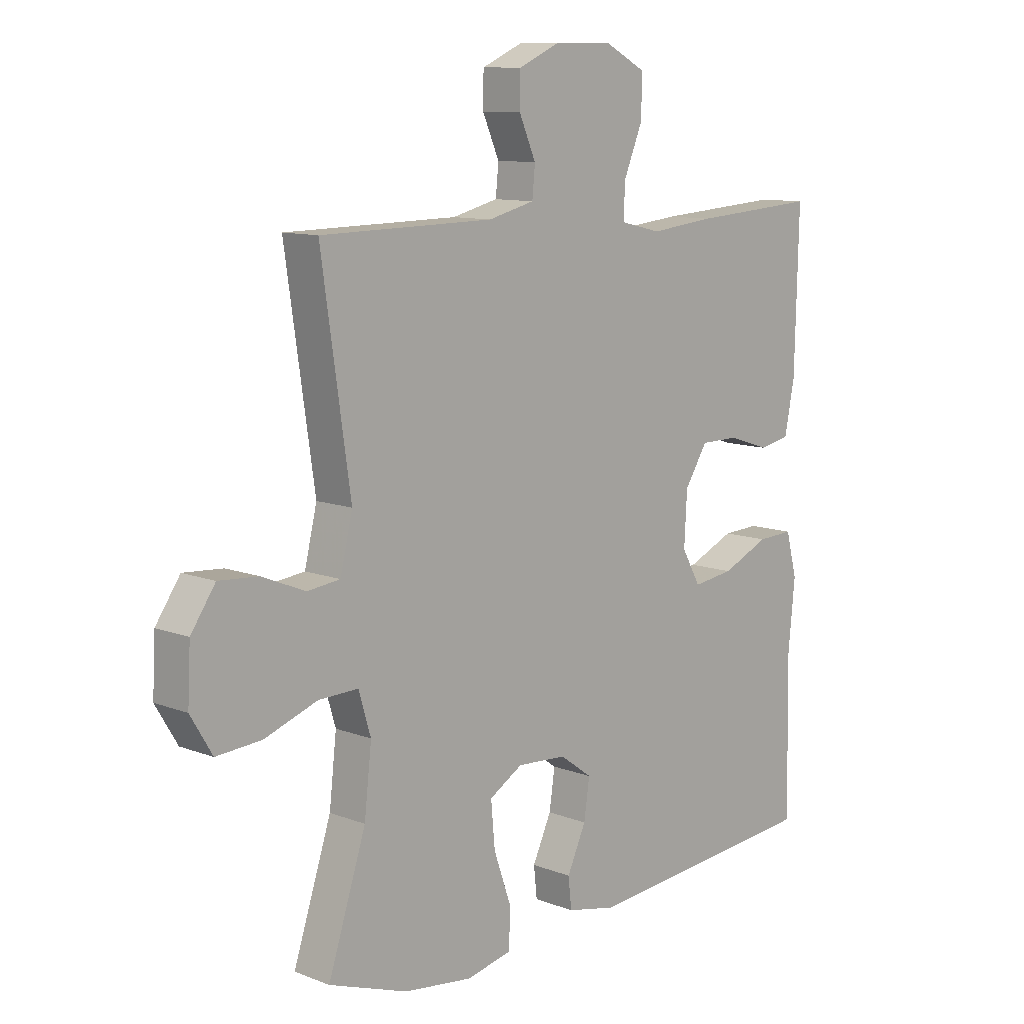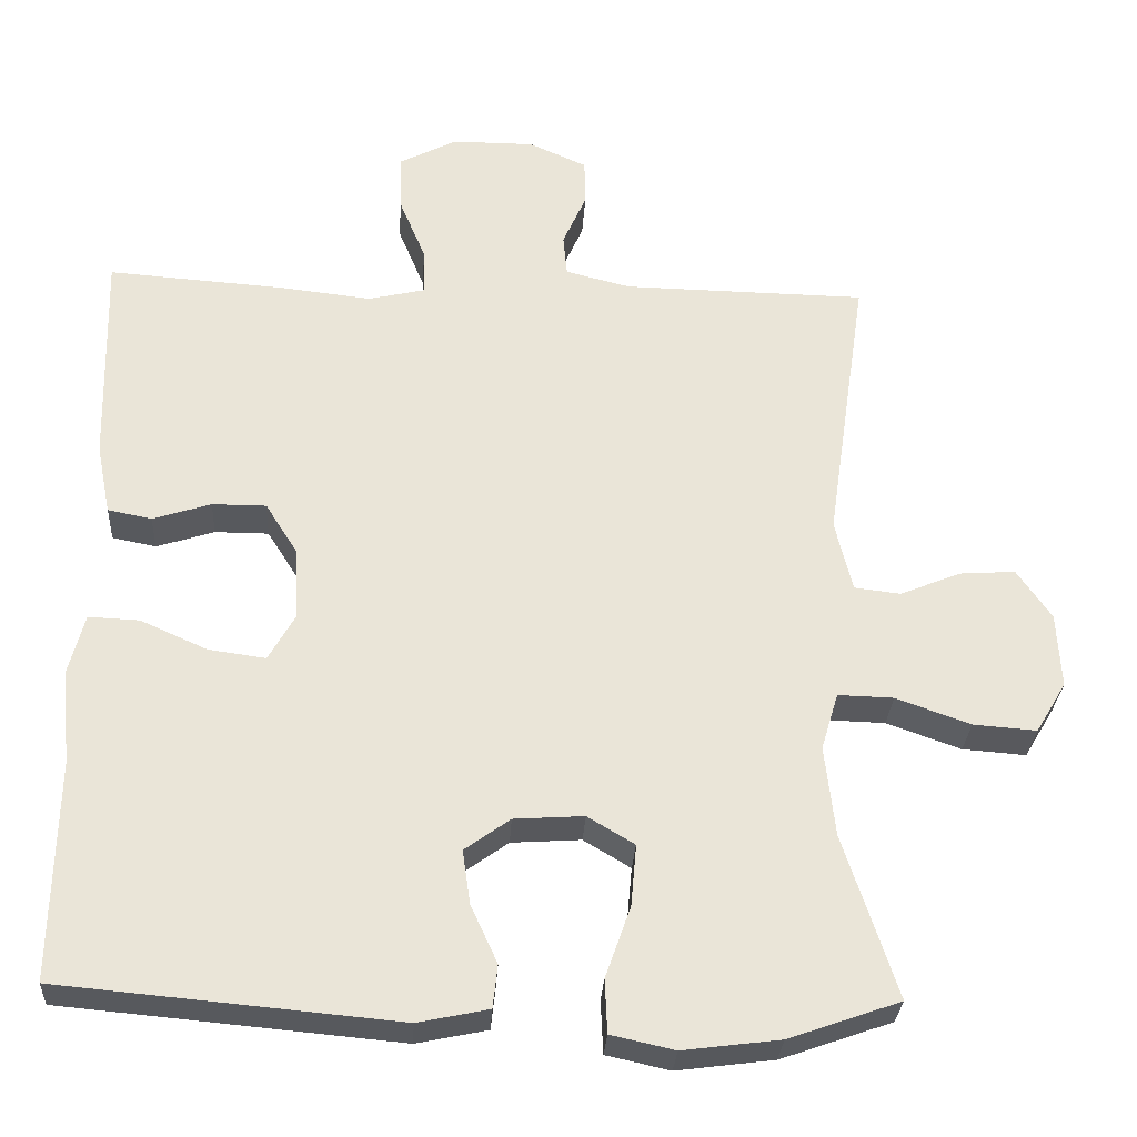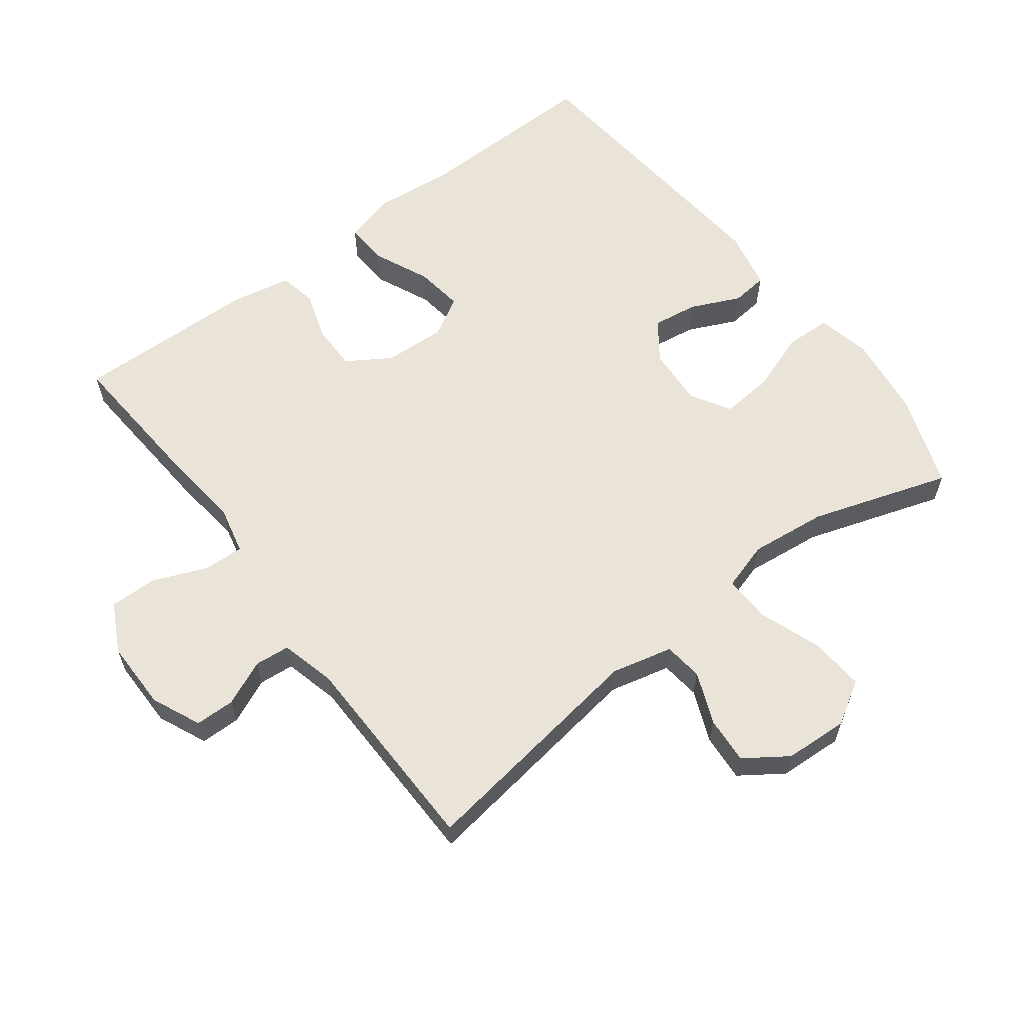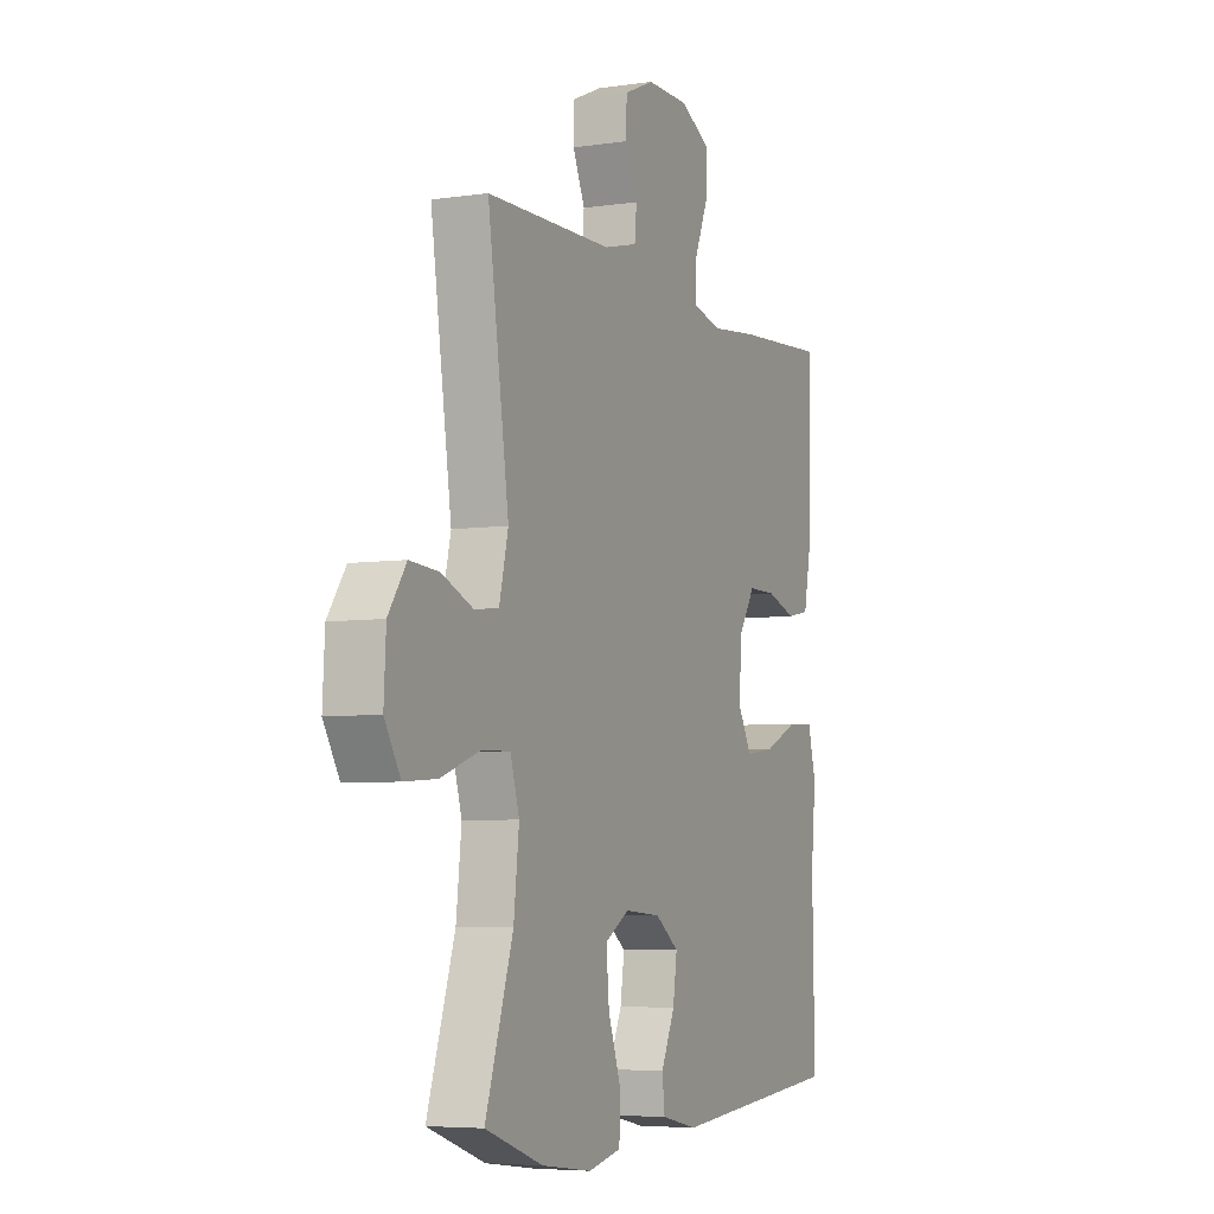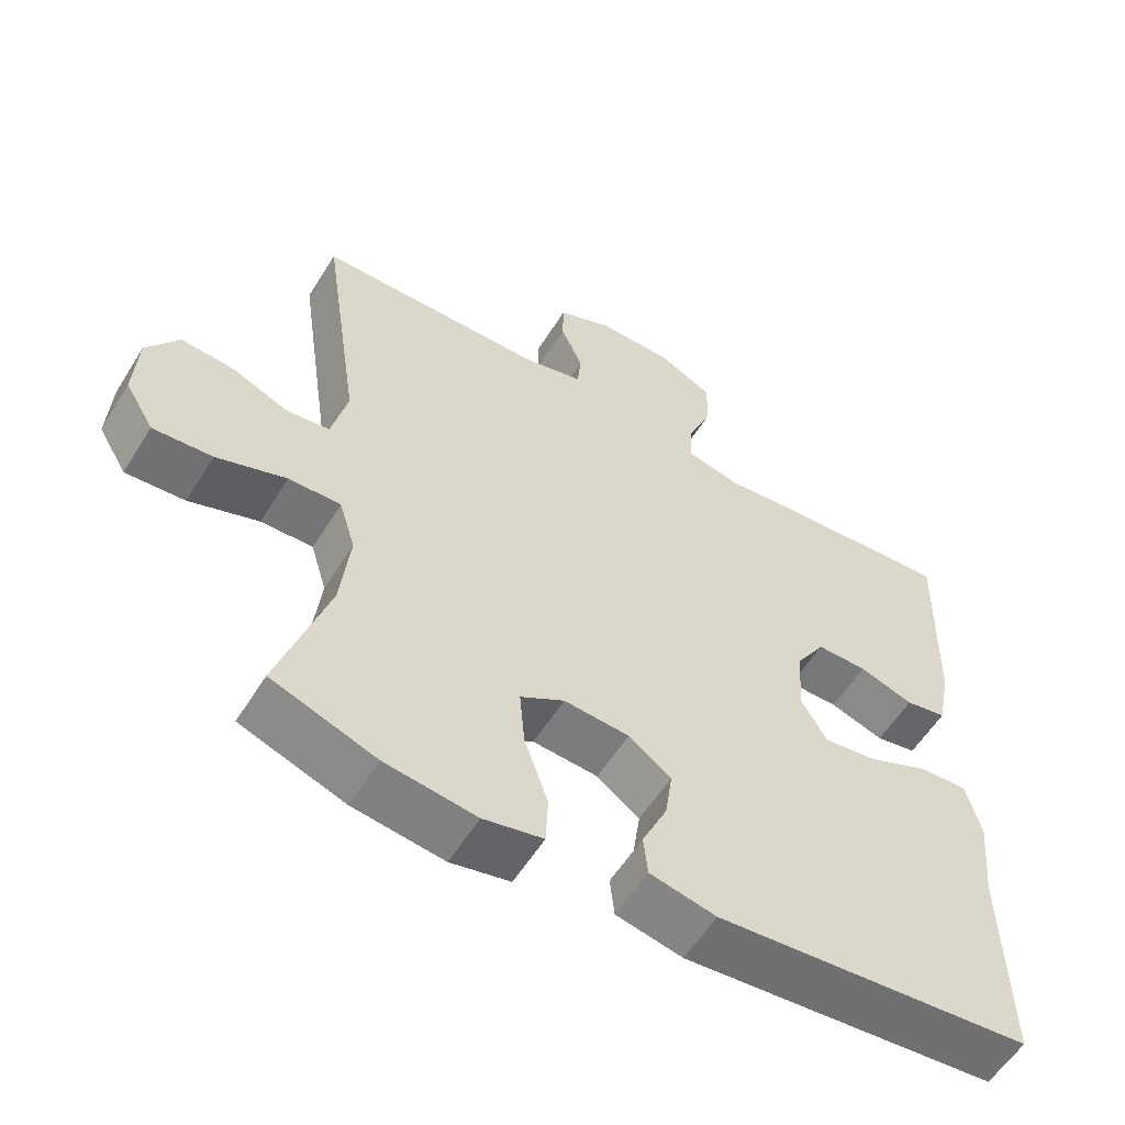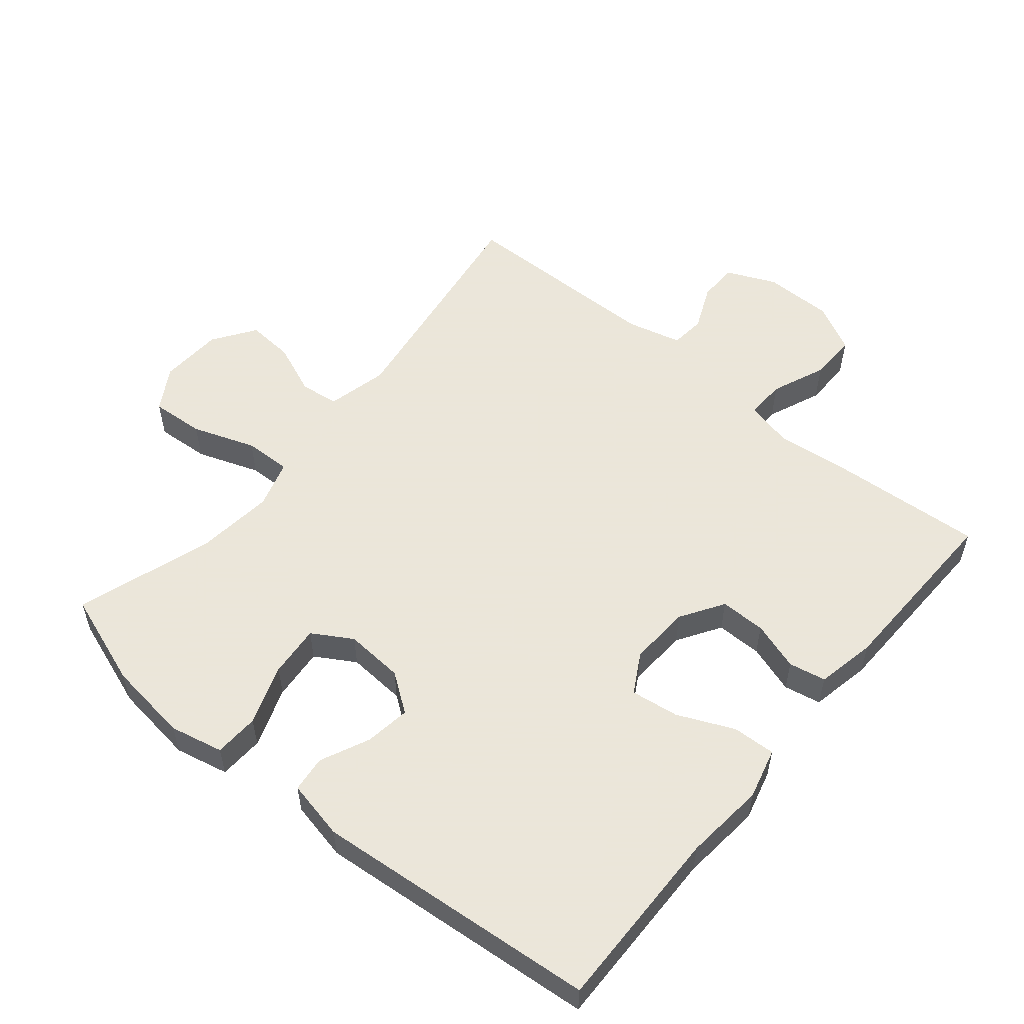
<metadata>
{"format":"obj","ext":"obj","renderer":"f3d","projection":"perspective","resolution":1024,"background":"white","views":[{"elev":10.6,"azim":133.8,"up":"+Z"},{"elev":-29.6,"azim":-3.3,"up":"+Z"},{"elev":60.9,"azim":52.8,"up":"+Y"},{"elev":-5.8,"azim":114.3,"up":"+Z"},{"elev":-57.3,"azim":148.4,"up":"+Z"},{"elev":55.0,"azim":-140.3,"up":"+Y"}]}
</metadata>
<code>
v 0.5 0.07 -0.5
v 0.358 0.07 -0.55
v 0.234 0.07 -0.566
v 0.153 0.07 -0.548
v 0.15 0.07 -0.48
v 0.182 0.07 -0.389
v 0.189 0.07 -0.31
v 0.129 0.07 -0.274
v 0.04 0.07 -0.28
v -0.018 0.07 -0.322
v -0.008 0.07 -0.391
v 0.026 0.07 -0.465
v 0.02 0.07 -0.52
v -0.07 0.07 -0.539
v -0.5 0.07 -0.5
v -0.495 0.07 -0.22
v -0.507 0.07 -0.098
v -0.487 0.07 -0.021
v -0.422 0.07 -0.024
v -0.337 0.07 -0.062
v -0.264 0.07 -0.072
v -0.23 0.07 -0.012
v -0.235 0.07 0.081
v -0.276 0.07 0.146
v -0.345 0.07 0.146
v -0.419 0.07 0.122
v -0.475 0.07 0.133
v -0.493 0.07 0.223
v -0.5 0.07 0.5
v -0.274 0.07 0.484
v -0.158 0.07 0.471
v -0.085 0.07 0.488
v -0.087 0.07 0.548
v -0.121 0.07 0.63
v -0.122 0.07 0.702
v -0.049 0.07 0.74
v 0.056 0.07 0.74
v 0.13 0.07 0.707
v 0.131 0.07 0.647
v 0.101 0.07 0.579
v 0.106 0.07 0.526
v 0.189 0.07 0.505
v 0.5 0.07 0.5
v 0.448 0.07 0.143
v 0.47 0.07 0.051
v 0.529 0.07 0.044
v 0.607 0.07 0.076
v 0.678 0.07 0.081
v 0.722 0.07 0.017
v 0.727 0.07 -0.079
v 0.688 0.07 -0.144
v 0.607 0.07 -0.138
v 0.512 0.07 -0.104
v 0.441 0.07 -0.102
v 0.419 0.07 -0.175
v 0.432 0.07 -0.291
v 0.5 0 -0.5
v 0.358 0 -0.55
v 0.234 0 -0.566
v 0.153 0 -0.548
v 0.15 0 -0.48
v 0.182 0 -0.389
v 0.189 0 -0.31
v 0.129 0 -0.274
v 0.04 0 -0.28
v -0.018 0 -0.322
v -0.008 0 -0.391
v 0.026 0 -0.465
v 0.02 0 -0.52
v -0.07 0 -0.539
v -0.5 0 -0.5
v -0.495 0 -0.22
v -0.507 0 -0.098
v -0.487 0 -0.021
v -0.422 0 -0.024
v -0.337 0 -0.062
v -0.264 0 -0.072
v -0.23 0 -0.012
v -0.235 0 0.081
v -0.276 0 0.146
v -0.345 0 0.146
v -0.419 0 0.122
v -0.475 0 0.133
v -0.493 0 0.223
v -0.5 0 0.5
v -0.274 0 0.484
v -0.158 0 0.471
v -0.085 0 0.488
v -0.087 0 0.548
v -0.121 0 0.63
v -0.122 0 0.702
v -0.049 0 0.74
v 0.056 0 0.74
v 0.13 0 0.707
v 0.131 0 0.647
v 0.101 0 0.579
v 0.106 0 0.526
v 0.189 0 0.505
v 0.5 0 0.5
v 0.448 0 0.143
v 0.47 0 0.051
v 0.529 0 0.044
v 0.607 0 0.076
v 0.678 0 0.081
v 0.722 0 0.017
v 0.727 0 -0.079
v 0.688 0 -0.144
v 0.607 0 -0.138
v 0.512 0 -0.104
v 0.441 0 -0.102
v 0.419 0 -0.175
v 0.432 0 -0.291
f 50 51 52 53
f 50 53 54
f 49 50 54
f 46 47 48 49
f 45 46 49 54
f 44 45 54 55
f 42 43 44
f 41 42 44 55
f 37 38 39 40
f 37 40 41
f 36 37 41
f 33 34 35 36
f 32 33 36 41
f 31 32 41 55
f 25 26 27 28
f 24 25 28 29
f 17 18 19 20
f 16 17 20 21
f 15 16 21
f 14 15 21 22
f 11 12 13 14
f 10 11 14 22
f 3 4 5 6
f 3 6 7
f 56 1 2 3
f 56 3 7
f 55 56 7 8
f 31 55 8 9
f 24 29 30 31
f 23 24 31 9
f 9 10 22 23
f 109 108 107 106
f 110 109 106
f 110 106 105
f 105 104 103 102
f 110 105 102 101
f 111 110 101 100
f 100 99 98
f 111 100 98 97
f 96 95 94 93
f 97 96 93
f 97 93 92
f 92 91 90 89
f 97 92 89 88
f 111 97 88 87
f 84 83 82 81
f 85 84 81 80
f 76 75 74 73
f 77 76 73 72
f 77 72 71
f 78 77 71 70
f 70 69 68 67
f 78 70 67 66
f 62 61 60 59
f 63 62 59
f 59 58 57 112
f 63 59 112
f 64 63 112 111
f 65 64 111 87
f 87 86 85 80
f 65 87 80 79
f 79 78 66 65
f 1 57 58 2
f 2 58 59 3
f 3 59 60 4
f 4 60 61 5
f 5 61 62 6
f 6 62 63 7
f 7 63 64 8
f 8 64 65 9
f 9 65 66 10
f 10 66 67 11
f 11 67 68 12
f 12 68 69 13
f 13 69 70 14
f 14 70 71 15
f 15 71 72 16
f 16 72 73 17
f 17 73 74 18
f 18 74 75 19
f 19 75 76 20
f 20 76 77 21
f 21 77 78 22
f 22 78 79 23
f 23 79 80 24
f 24 80 81 25
f 25 81 82 26
f 26 82 83 27
f 27 83 84 28
f 28 84 85 29
f 29 85 86 30
f 30 86 87 31
f 31 87 88 32
f 32 88 89 33
f 33 89 90 34
f 34 90 91 35
f 35 91 92 36
f 36 92 93 37
f 37 93 94 38
f 38 94 95 39
f 39 95 96 40
f 40 96 97 41
f 41 97 98 42
f 42 98 99 43
f 43 99 100 44
f 44 100 101 45
f 45 101 102 46
f 46 102 103 47
f 47 103 104 48
f 48 104 105 49
f 49 105 106 50
f 50 106 107 51
f 51 107 108 52
f 52 108 109 53
f 53 109 110 54
f 54 110 111 55
f 55 111 112 56
f 56 112 57 1

</code>
